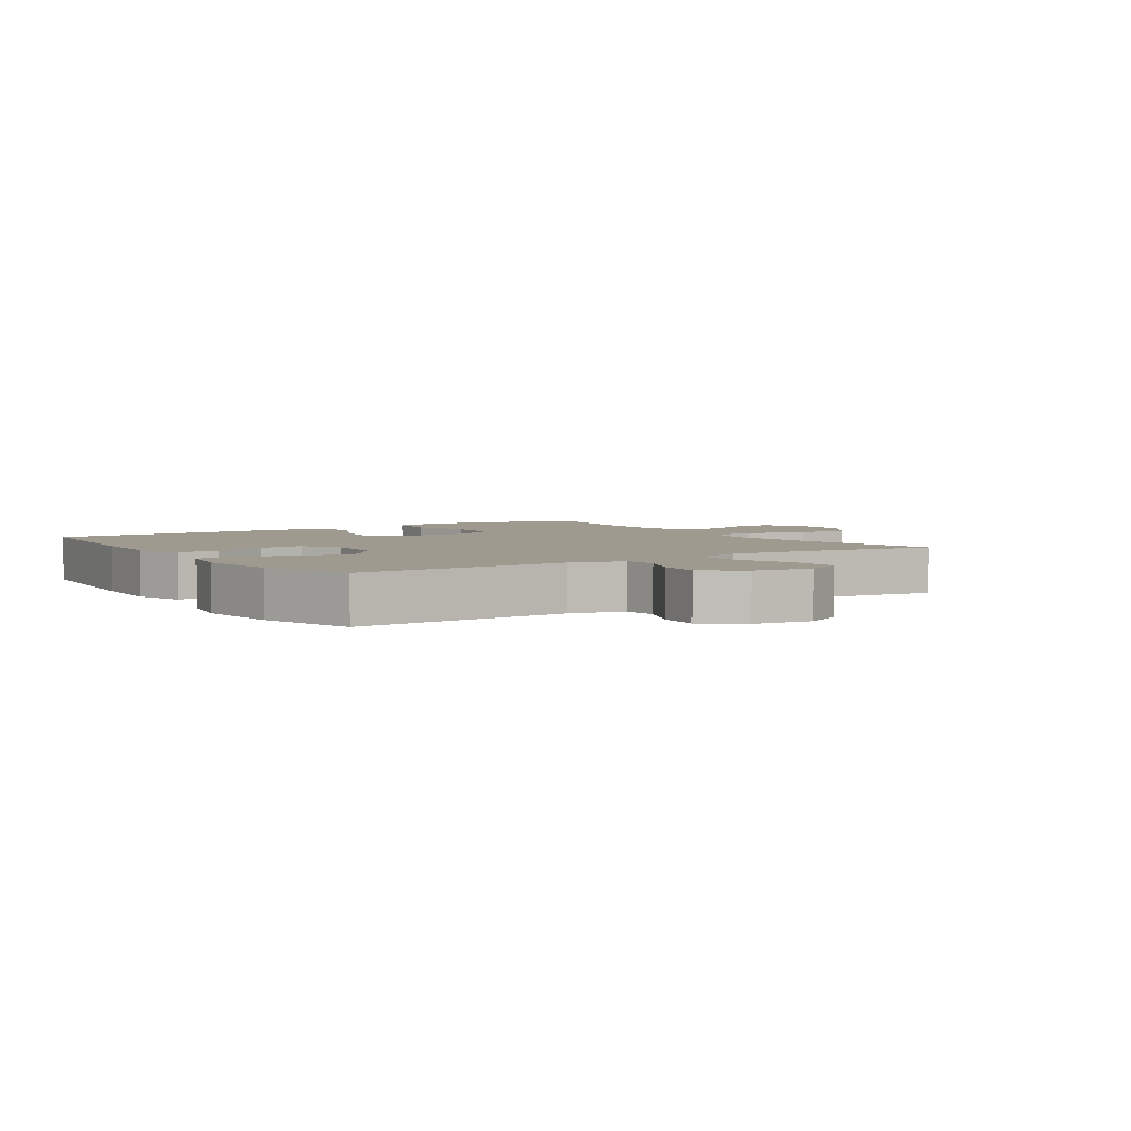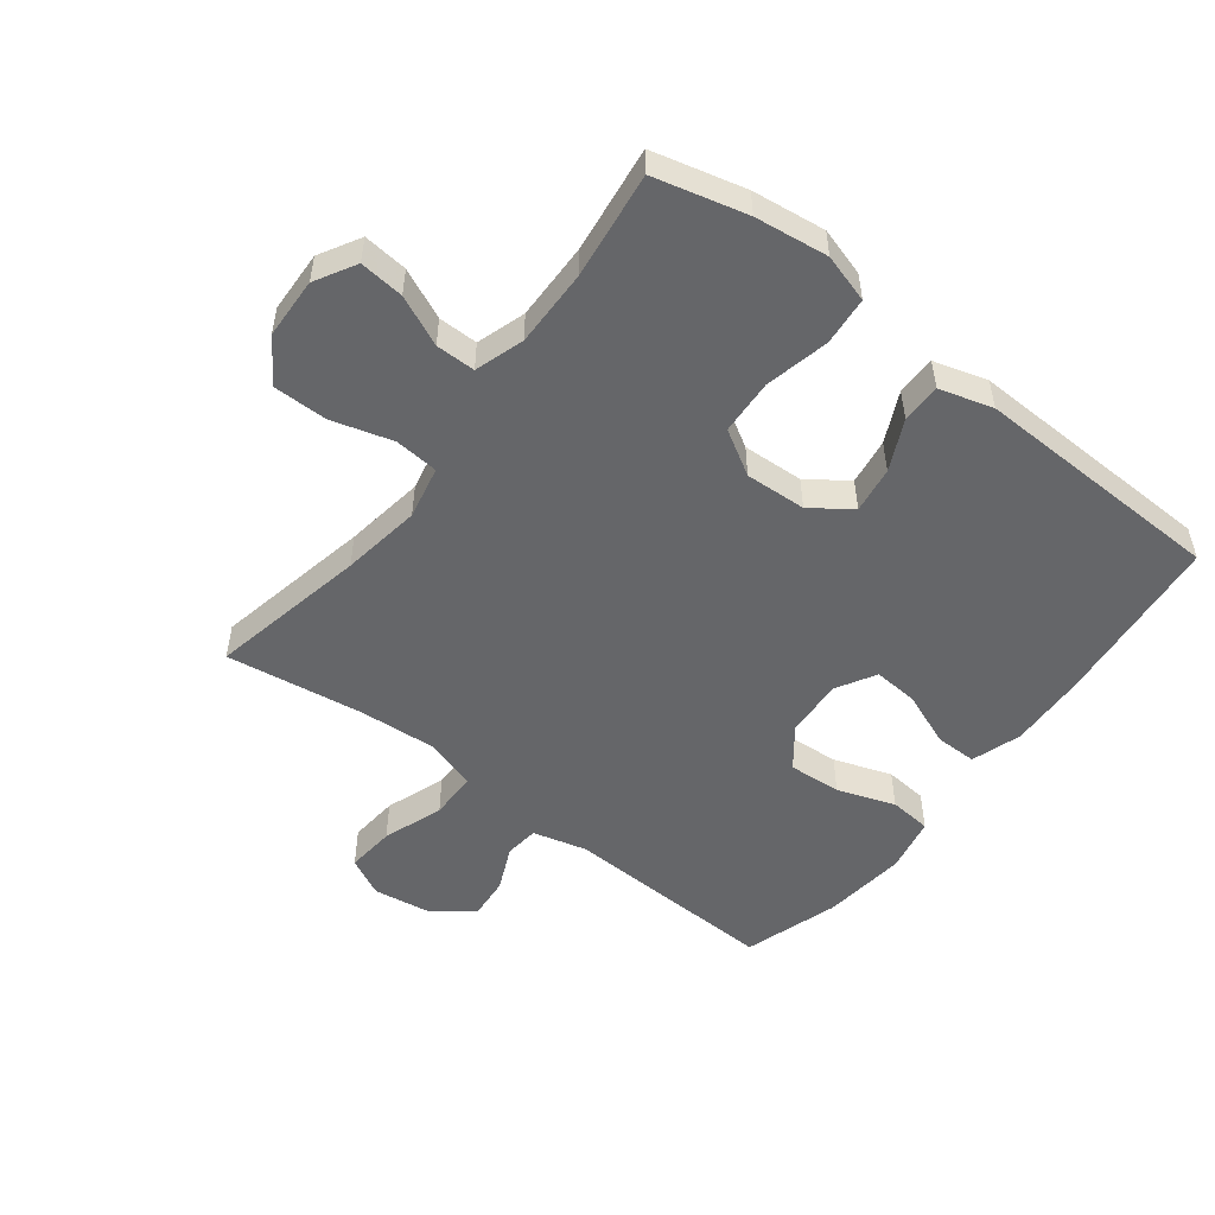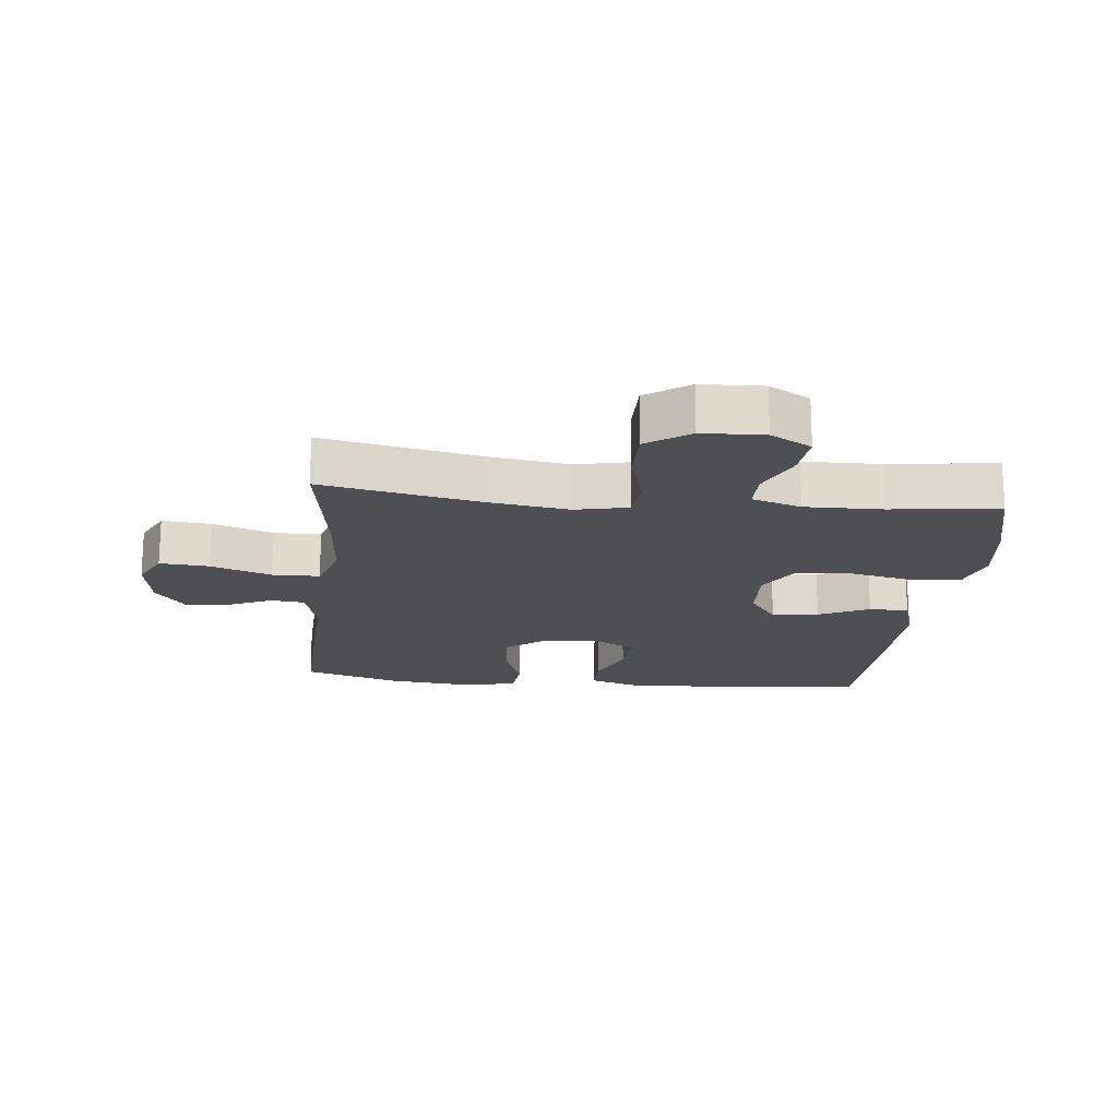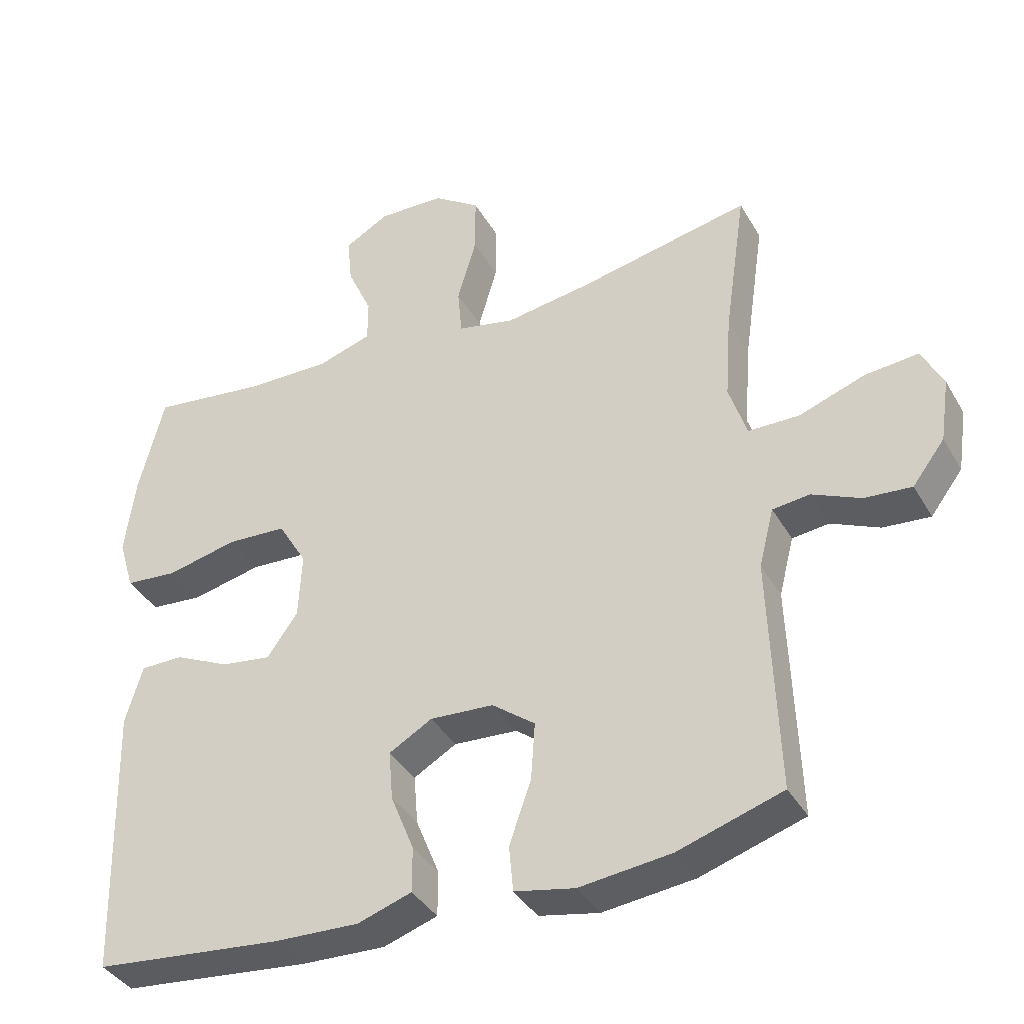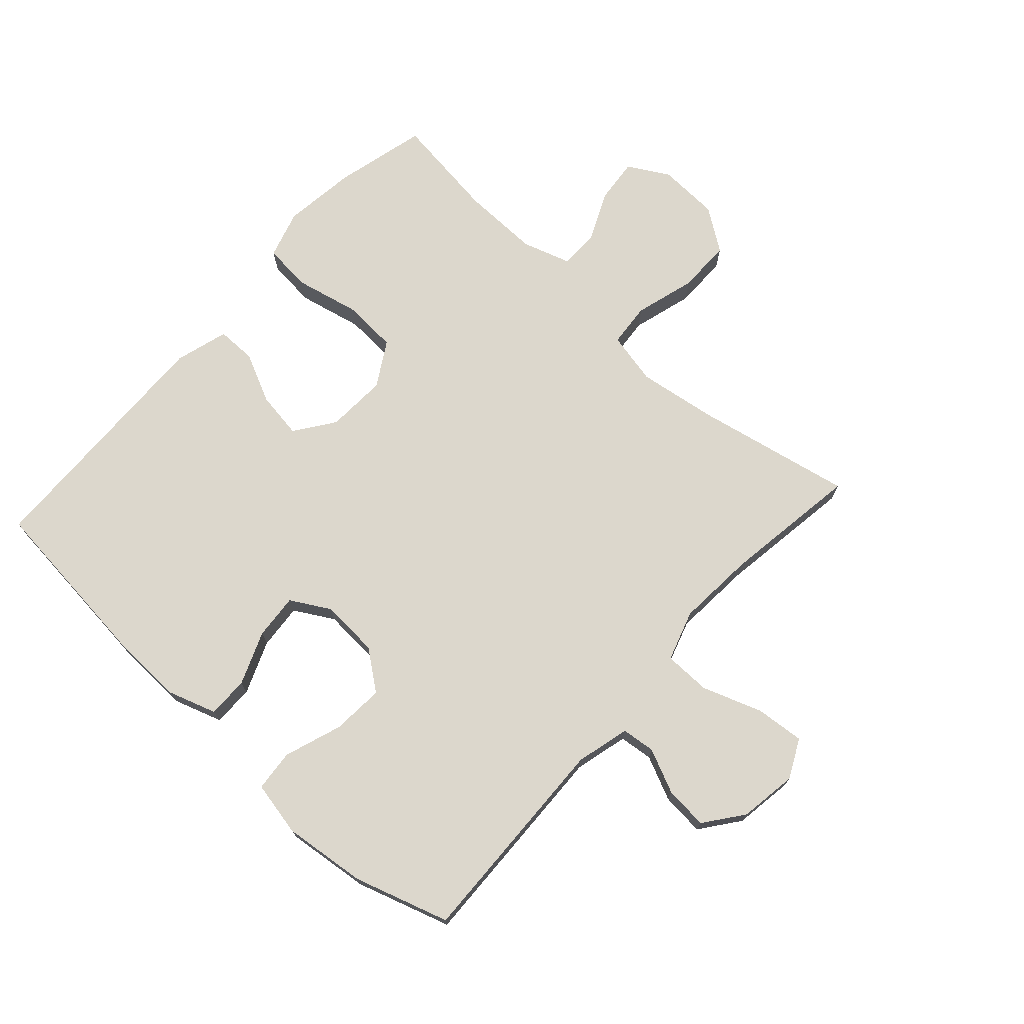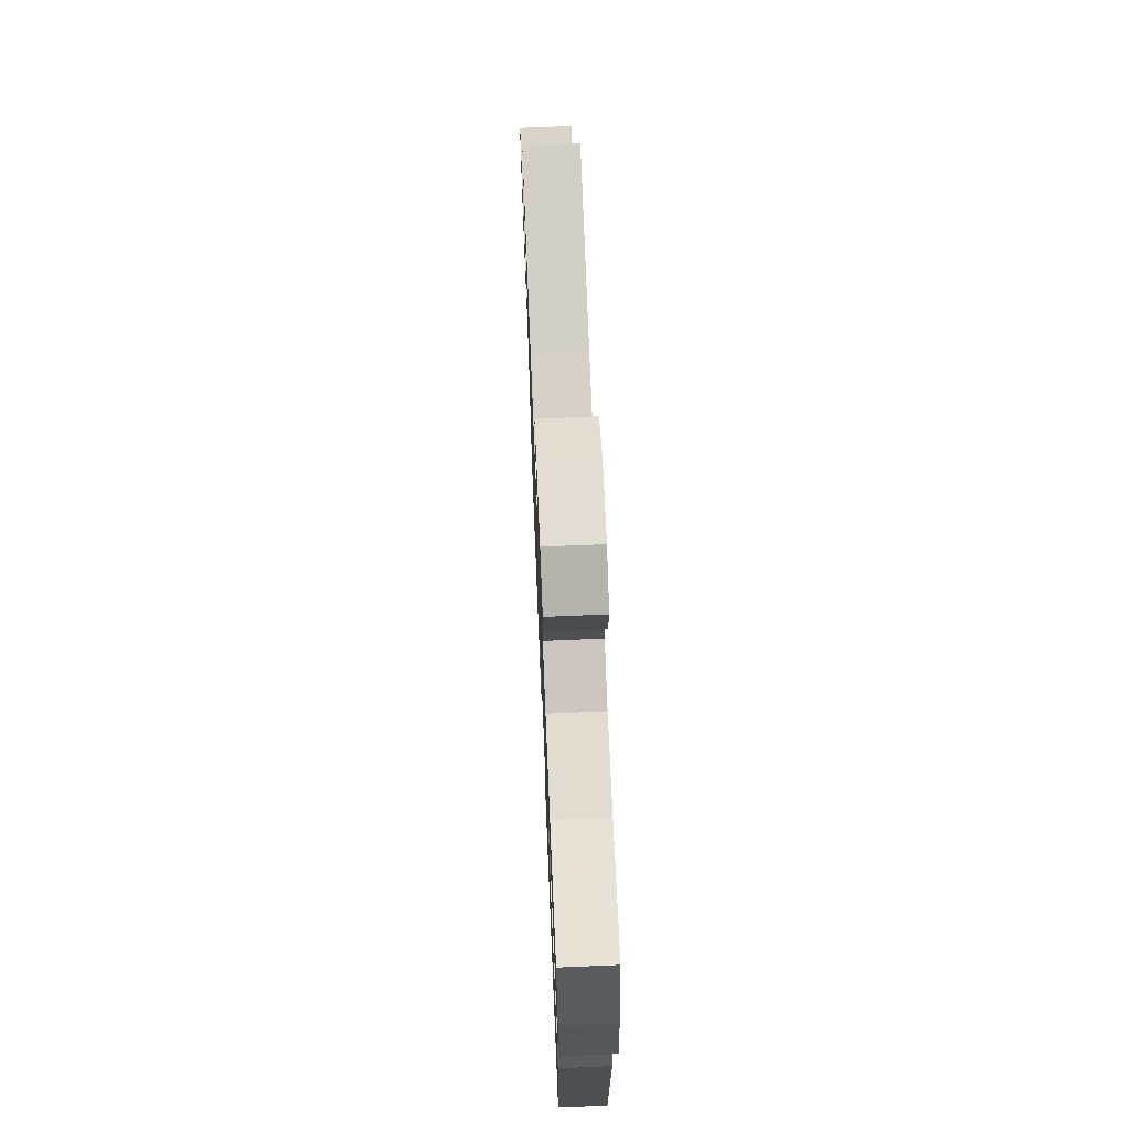
<metadata>
{"format":"obj","ext":"obj","renderer":"f3d","projection":"perspective","resolution":1024,"background":"white","views":[{"elev":3.9,"azim":-123.5,"up":"+Y"},{"elev":-51.9,"azim":52.4,"up":"+Y"},{"elev":-18.2,"azim":-5.9,"up":"+Y"},{"elev":-38.2,"azim":-153.0,"up":"+Z"},{"elev":72.9,"azim":-137.8,"up":"+Y"},{"elev":70.4,"azim":87.6,"up":"+Z"}]}
</metadata>
<code>
v -0.5 0.07 0.5
v -0.249 0.07 0.449
v -0.122 0.07 0.43
v -0.038 0.07 0.448
v -0.032 0.07 0.518
v -0.06 0.07 0.615
v -0.06 0.07 0.701
v 0.008 0.07 0.748
v 0.106 0.07 0.752
v 0.171 0.07 0.715
v 0.164 0.07 0.644
v 0.128 0.07 0.564
v 0.128 0.07 0.501
v 0.206 0.07 0.476
v 0.33 0.07 0.478
v 0.5 0.07 0.5
v 0.537 0.07 0.353
v 0.552 0.07 0.236
v 0.529 0.07 0.159
v 0.452 0.07 0.152
v 0.349 0.07 0.175
v 0.261 0.07 0.17
v 0.219 0.07 0.099
v 0.224 0.07 0.002
v 0.269 0.07 -0.061
v 0.343 0.07 -0.05
v 0.423 0.07 -0.012
v 0.486 0.07 -0.012
v 0.511 0.07 -0.097
v 0.5 0.07 -0.5
v 0.223 0.07 -0.529
v 0.1 0.07 -0.534
v 0.021 0.07 -0.508
v 0.021 0.07 -0.442
v 0.055 0.07 -0.357
v 0.061 0.07 -0.284
v -0.002 0.07 -0.248
v -0.095 0.07 -0.254
v -0.158 0.07 -0.302
v -0.152 0.07 -0.386
v -0.12 0.07 -0.478
v -0.126 0.07 -0.545
v -0.214 0.07 -0.563
v -0.348 0.07 -0.548
v -0.5 0.07 -0.5
v -0.488 0.07 -0.156
v -0.51 0.07 -0.07
v -0.564 0.07 -0.064
v -0.635 0.07 -0.096
v -0.704 0.07 -0.102
v -0.751 0.07 -0.04
v -0.765 0.07 0.053
v -0.734 0.07 0.115
v -0.656 0.07 0.108
v -0.56 0.07 0.074
v -0.485 0.07 0.075
v -0.459 0.07 0.156
v -0.468 0.07 0.281
v -0.5 0 0.5
v -0.249 0 0.449
v -0.122 0 0.43
v -0.038 0 0.448
v -0.032 0 0.518
v -0.06 0 0.615
v -0.06 0 0.701
v 0.008 0 0.748
v 0.106 0 0.752
v 0.171 0 0.715
v 0.164 0 0.644
v 0.128 0 0.564
v 0.128 0 0.501
v 0.206 0 0.476
v 0.33 0 0.478
v 0.5 0 0.5
v 0.537 0 0.353
v 0.552 0 0.236
v 0.529 0 0.159
v 0.452 0 0.152
v 0.349 0 0.175
v 0.261 0 0.17
v 0.219 0 0.099
v 0.224 0 0.002
v 0.269 0 -0.061
v 0.343 0 -0.05
v 0.423 0 -0.012
v 0.486 0 -0.012
v 0.511 0 -0.097
v 0.5 0 -0.5
v 0.223 0 -0.529
v 0.1 0 -0.534
v 0.021 0 -0.508
v 0.021 0 -0.442
v 0.055 0 -0.357
v 0.061 0 -0.284
v -0.002 0 -0.248
v -0.095 0 -0.254
v -0.158 0 -0.302
v -0.152 0 -0.386
v -0.12 0 -0.478
v -0.126 0 -0.545
v -0.214 0 -0.563
v -0.348 0 -0.548
v -0.5 0 -0.5
v -0.488 0 -0.156
v -0.51 0 -0.07
v -0.564 0 -0.064
v -0.635 0 -0.096
v -0.704 0 -0.102
v -0.751 0 -0.04
v -0.765 0 0.053
v -0.734 0 0.115
v -0.656 0 0.108
v -0.56 0 0.074
v -0.485 0 0.075
v -0.459 0 0.156
v -0.468 0 0.281
f 53 54 55
f 52 53 55
f 51 52 55
f 50 51 55
f 49 50 55
f 48 49 55
f 47 48 55 56
f 46 47 56 57
f 45 46 57
f 44 45 57
f 43 44 57
f 42 43 57
f 41 42 57
f 40 41 57
f 33 34 35
f 32 33 35
f 31 32 35
f 30 31 35
f 29 30 35
f 28 29 35
f 27 28 35
f 26 27 35
f 25 26 35 36
f 24 25 36 37
f 19 20 21
f 18 19 21
f 17 18 21
f 16 17 21
f 15 16 21
f 14 15 21 22
f 13 14 22 23
f 10 11 12
f 9 10 12
f 8 9 12
f 7 8 12
f 6 7 12
f 5 6 12
f 4 5 12 13
f 58 1 2
f 57 58 2
f 40 57 2
f 39 40 2
f 24 37 38
f 23 24 38
f 13 23 38
f 4 13 38
f 3 4 38 39
f 2 3 39
f 113 112 111
f 113 111 110
f 113 110 109
f 113 109 108
f 113 108 107
f 113 107 106
f 114 113 106 105
f 115 114 105 104
f 115 104 103
f 115 103 102
f 115 102 101
f 115 101 100
f 115 100 99
f 115 99 98
f 93 92 91
f 93 91 90
f 93 90 89
f 93 89 88
f 93 88 87
f 93 87 86
f 93 86 85
f 93 85 84
f 94 93 84 83
f 95 94 83 82
f 79 78 77
f 79 77 76
f 79 76 75
f 79 75 74
f 79 74 73
f 80 79 73 72
f 81 80 72 71
f 70 69 68
f 70 68 67
f 70 67 66
f 70 66 65
f 70 65 64
f 70 64 63
f 71 70 63 62
f 60 59 116
f 60 116 115
f 60 115 98
f 60 98 97
f 96 95 82
f 96 82 81
f 96 81 71
f 96 71 62
f 97 96 62 61
f 97 61 60
f 1 59 60 2
f 2 60 61 3
f 3 61 62 4
f 4 62 63 5
f 5 63 64 6
f 6 64 65 7
f 7 65 66 8
f 8 66 67 9
f 9 67 68 10
f 10 68 69 11
f 11 69 70 12
f 12 70 71 13
f 13 71 72 14
f 14 72 73 15
f 15 73 74 16
f 16 74 75 17
f 17 75 76 18
f 18 76 77 19
f 19 77 78 20
f 20 78 79 21
f 21 79 80 22
f 22 80 81 23
f 23 81 82 24
f 24 82 83 25
f 25 83 84 26
f 26 84 85 27
f 27 85 86 28
f 28 86 87 29
f 29 87 88 30
f 30 88 89 31
f 31 89 90 32
f 32 90 91 33
f 33 91 92 34
f 34 92 93 35
f 35 93 94 36
f 36 94 95 37
f 37 95 96 38
f 38 96 97 39
f 39 97 98 40
f 40 98 99 41
f 41 99 100 42
f 42 100 101 43
f 43 101 102 44
f 44 102 103 45
f 45 103 104 46
f 46 104 105 47
f 47 105 106 48
f 48 106 107 49
f 49 107 108 50
f 50 108 109 51
f 51 109 110 52
f 52 110 111 53
f 53 111 112 54
f 54 112 113 55
f 55 113 114 56
f 56 114 115 57
f 57 115 116 58
f 58 116 59 1

</code>
